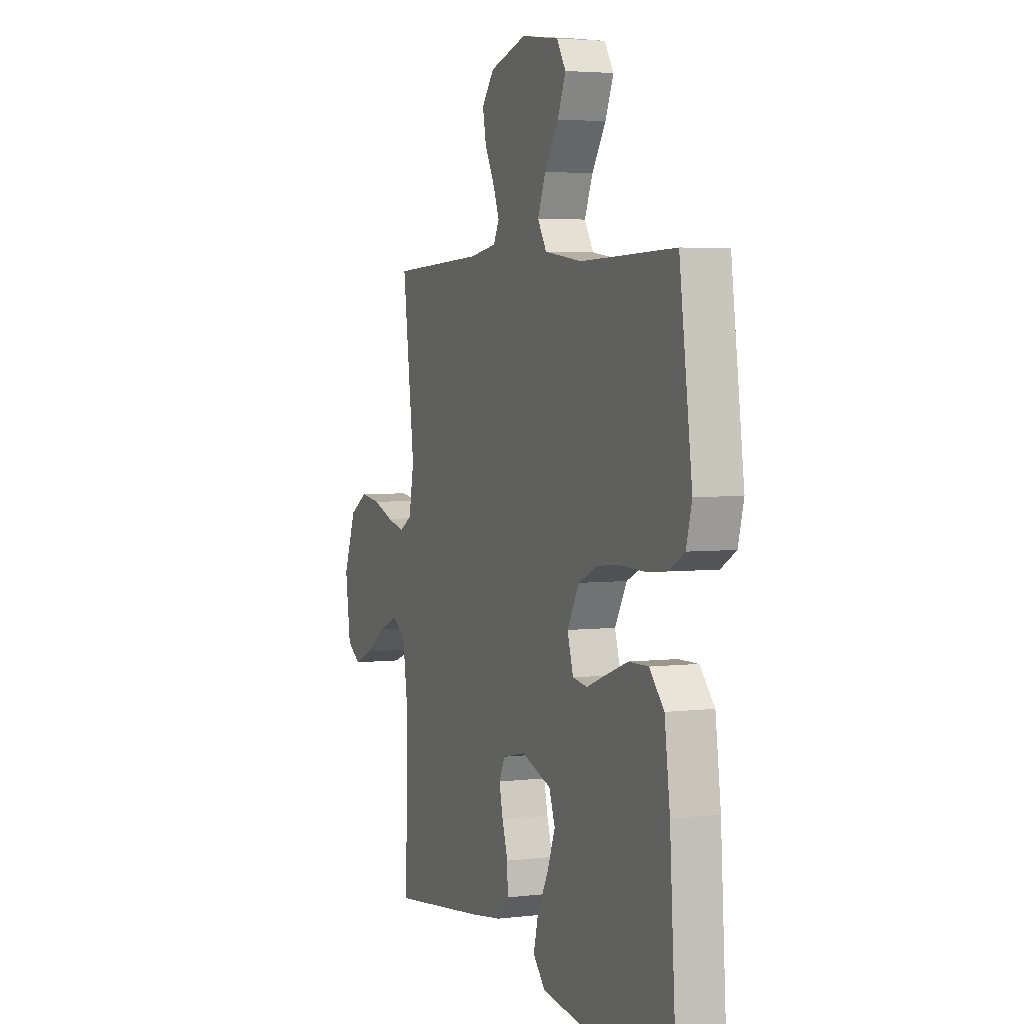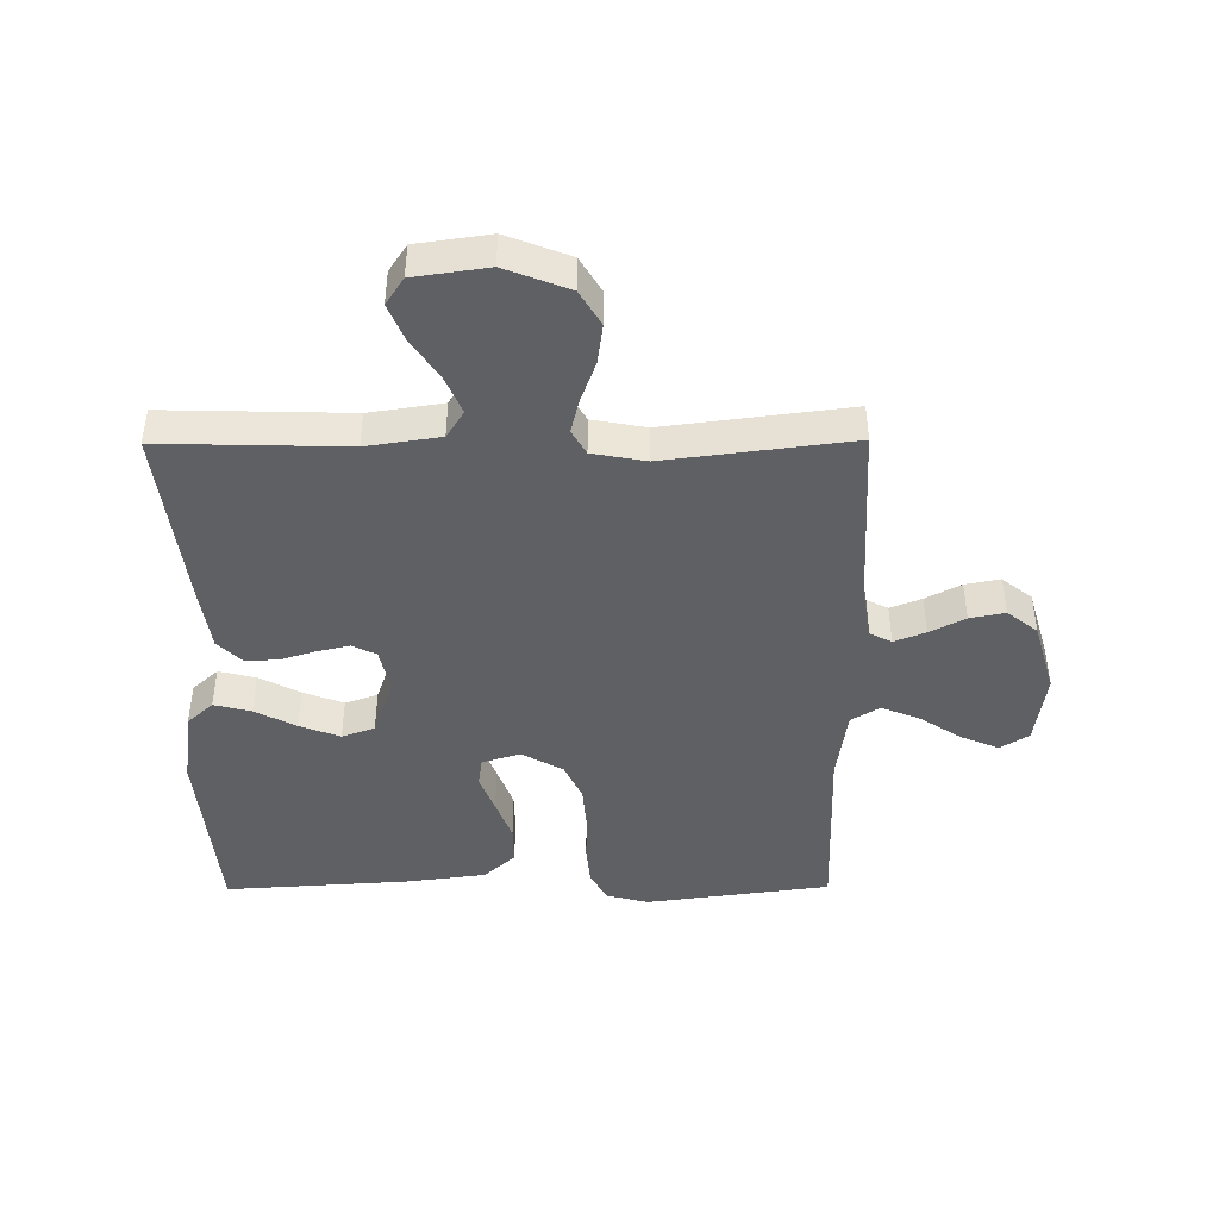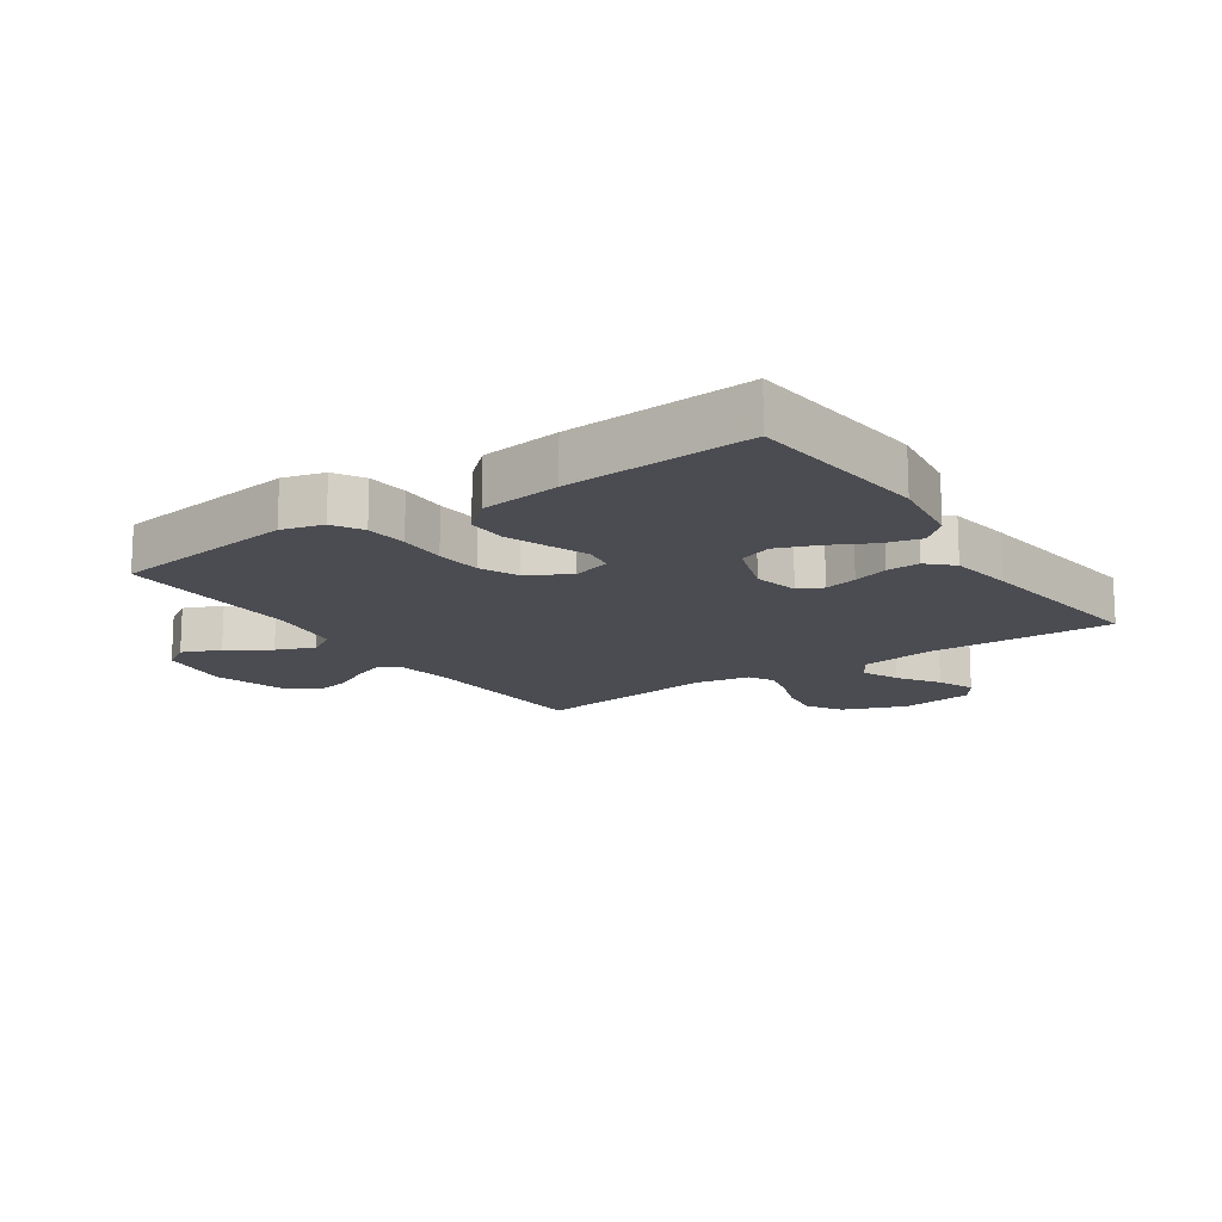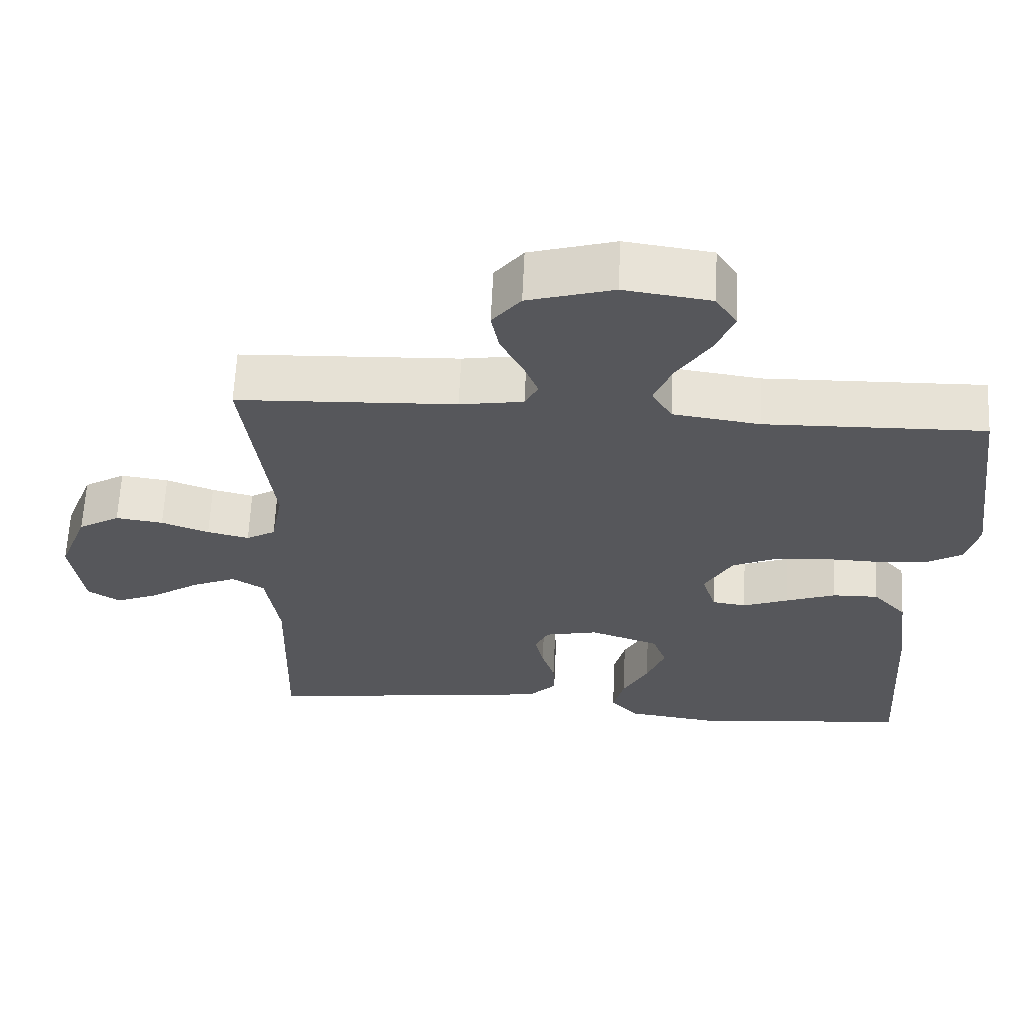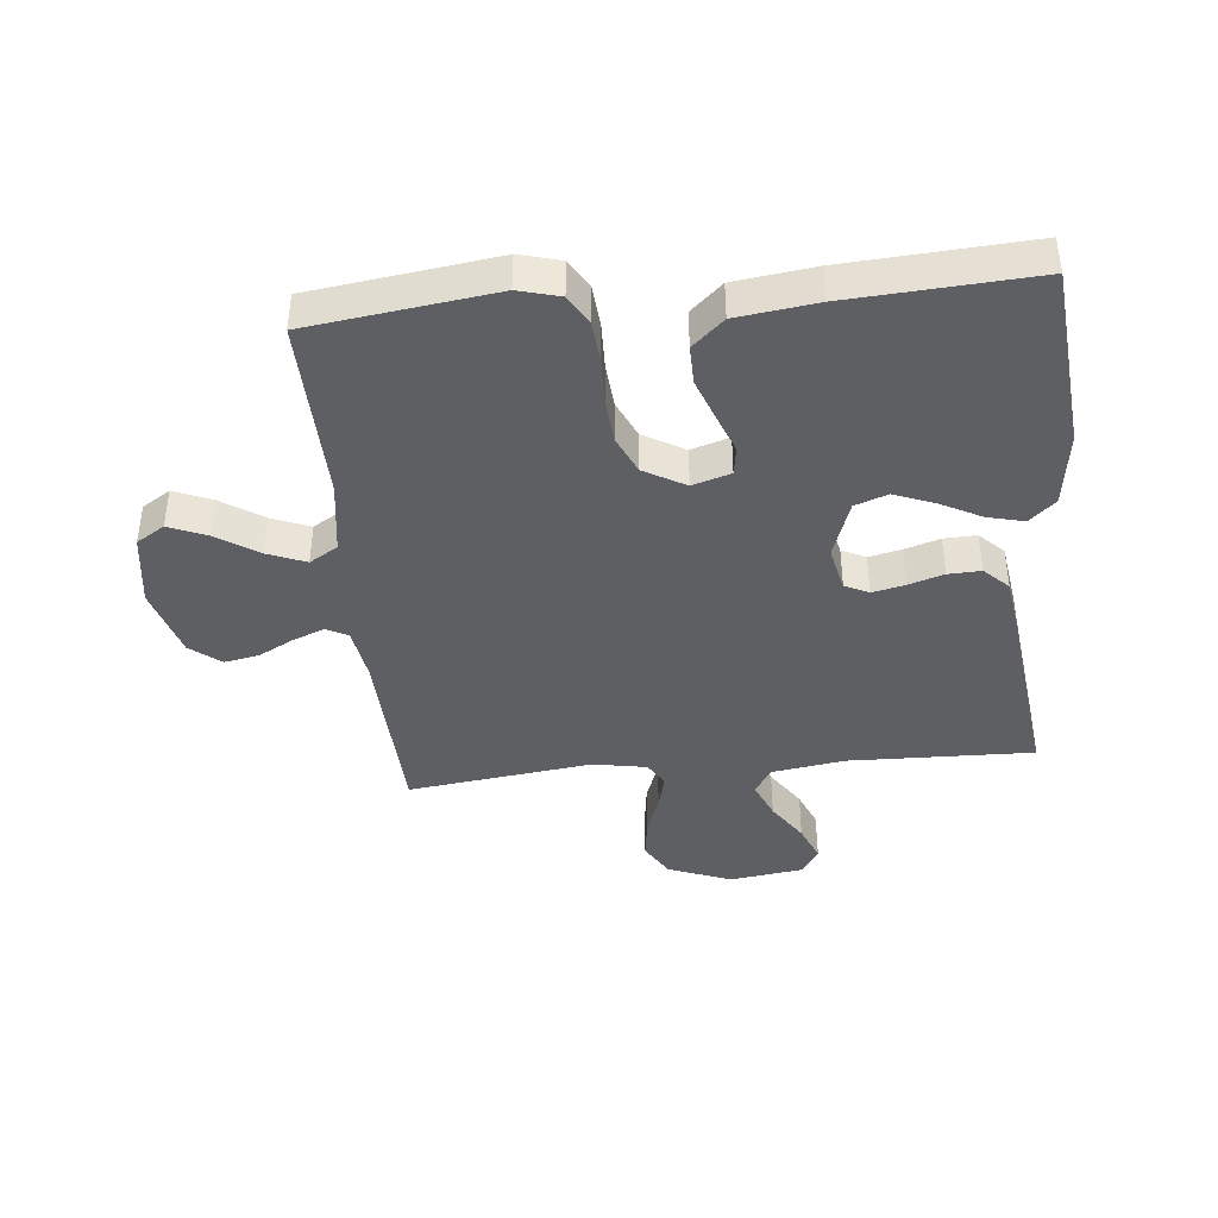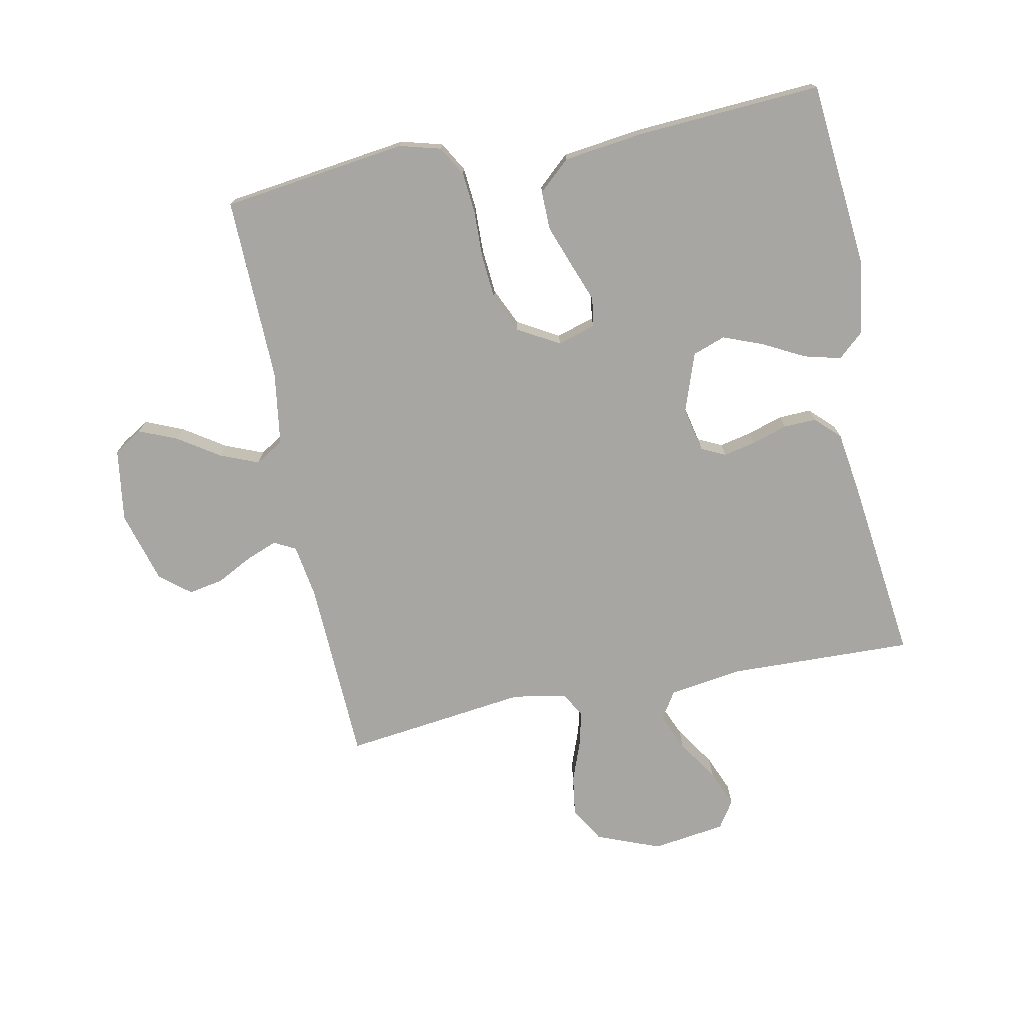
<metadata>
{"format":"obj","ext":"obj","renderer":"f3d","projection":"perspective","resolution":1024,"background":"white","views":[{"elev":3.7,"azim":68.2,"up":"+Z"},{"elev":-44.0,"azim":-89.6,"up":"+Y"},{"elev":-15.3,"azim":124.3,"up":"+Y"},{"elev":62.8,"azim":2.7,"up":"+Z"},{"elev":-41.0,"azim":95.6,"up":"+Y"},{"elev":-74.1,"azim":101.2,"up":"+Y"}]}
</metadata>
<code>
v 0.5 0.07 -0.5
v 0.2 0.07 -0.528
v 0.077 0.07 -0.511
v 0.039 0.07 -0.469
v 0.054 0.07 -0.409
v 0.089 0.07 -0.342
v 0.114 0.07 -0.277
v 0.095 0.07 -0.224
v 0 0.07 -0.191
v -0.073 0.07 -0.207
v -0.092 0.07 -0.246
v -0.08 0.07 -0.299
v -0.062 0.07 -0.356
v -0.06 0.07 -0.409
v -0.098 0.07 -0.448
v -0.2 0.07 -0.463
v -0.5 0.07 -0.5
v -0.492 0.07 -0.2
v -0.51 0.07 -0.081
v -0.554 0.07 -0.053
v -0.615 0.07 -0.079
v -0.681 0.07 -0.123
v -0.741 0.07 -0.148
v -0.785 0.07 -0.119
v -0.802 0.07 0
v -0.762 0.07 0.103
v -0.705 0.07 0.137
v -0.64 0.07 0.128
v -0.575 0.07 0.104
v -0.518 0.07 0.09
v -0.478 0.07 0.113
v -0.462 0.07 0.2
v -0.5 0.07 0.5
v -0.2 0.07 0.513
v -0.113 0.07 0.527
v -0.095 0.07 0.562
v -0.115 0.07 0.613
v -0.145 0.07 0.67
v -0.156 0.07 0.727
v -0.117 0.07 0.776
v 0 0.07 0.81
v 0.119 0.07 0.793
v 0.148 0.07 0.747
v 0.122 0.07 0.685
v 0.078 0.07 0.618
v 0.053 0.07 0.556
v 0.081 0.07 0.51
v 0.2 0.07 0.493
v 0.5 0.07 0.5
v 0.54 0.07 0.2
v 0.522 0.07 0.133
v 0.474 0.07 0.105
v 0.407 0.07 0.099
v 0.331 0.07 0.101
v 0.257 0.07 0.095
v 0.196 0.07 0.067
v 0.158 0.07 0
v 0.177 0.07 -0.062
v 0.224 0.07 -0.069
v 0.287 0.07 -0.045
v 0.355 0.07 -0.02
v 0.418 0.07 -0.019
v 0.464 0.07 -0.07
v 0.481 0.07 -0.2
v 0.5 0 -0.5
v 0.2 0 -0.528
v 0.077 0 -0.511
v 0.039 0 -0.469
v 0.054 0 -0.409
v 0.089 0 -0.342
v 0.114 0 -0.277
v 0.095 0 -0.224
v 0 0 -0.191
v -0.073 0 -0.207
v -0.092 0 -0.246
v -0.08 0 -0.299
v -0.062 0 -0.356
v -0.06 0 -0.409
v -0.098 0 -0.448
v -0.2 0 -0.463
v -0.5 0 -0.5
v -0.492 0 -0.2
v -0.51 0 -0.081
v -0.554 0 -0.053
v -0.615 0 -0.079
v -0.681 0 -0.123
v -0.741 0 -0.148
v -0.785 0 -0.119
v -0.802 0 0
v -0.762 0 0.103
v -0.705 0 0.137
v -0.64 0 0.128
v -0.575 0 0.104
v -0.518 0 0.09
v -0.478 0 0.113
v -0.462 0 0.2
v -0.5 0 0.5
v -0.2 0 0.513
v -0.113 0 0.527
v -0.095 0 0.562
v -0.115 0 0.613
v -0.145 0 0.67
v -0.156 0 0.727
v -0.117 0 0.776
v 0 0 0.81
v 0.119 0 0.793
v 0.148 0 0.747
v 0.122 0 0.685
v 0.078 0 0.618
v 0.053 0 0.556
v 0.081 0 0.51
v 0.2 0 0.493
v 0.5 0 0.5
v 0.54 0 0.2
v 0.522 0 0.133
v 0.474 0 0.105
v 0.407 0 0.099
v 0.331 0 0.101
v 0.257 0 0.095
v 0.196 0 0.067
v 0.158 0 0
v 0.177 0 -0.062
v 0.224 0 -0.069
v 0.287 0 -0.045
v 0.355 0 -0.02
v 0.418 0 -0.019
v 0.464 0 -0.07
v 0.481 0 -0.2
f 59 60 61 62
f 59 62 63 64
f 51 52 53 54
f 51 54 55
f 48 49 50 51
f 47 48 51 55
f 46 47 55 56
f 42 43 44 45
f 42 45 46
f 41 42 46
f 40 41 46
f 37 38 39 40
f 36 37 40 46
f 35 36 46 56
f 32 33 34
f 31 32 34 35
f 26 27 28 29
f 26 29 30
f 25 26 30
f 24 25 30
f 21 22 23 24
f 20 21 24 30
f 19 20 30 31
f 15 16 17 18
f 12 13 14 15
f 11 12 15 18
f 10 11 18 19
f 3 4 5 6
f 3 6 7
f 2 3 7
f 1 2 7
f 58 59 64 1
f 31 35 56 57
f 31 57 58
f 9 10 19 31
f 8 9 31 58
f 1 7 8 58
f 126 125 124 123
f 128 127 126 123
f 118 117 116 115
f 119 118 115
f 115 114 113 112
f 119 115 112 111
f 120 119 111 110
f 109 108 107 106
f 110 109 106
f 110 106 105
f 110 105 104
f 104 103 102 101
f 110 104 101 100
f 120 110 100 99
f 98 97 96
f 99 98 96 95
f 93 92 91 90
f 94 93 90
f 94 90 89
f 94 89 88
f 88 87 86 85
f 94 88 85 84
f 95 94 84 83
f 82 81 80 79
f 79 78 77 76
f 82 79 76 75
f 83 82 75 74
f 70 69 68 67
f 71 70 67
f 71 67 66
f 71 66 65
f 65 128 123 122
f 121 120 99 95
f 122 121 95
f 95 83 74 73
f 122 95 73 72
f 122 72 71 65
f 1 65 66 2
f 2 66 67 3
f 3 67 68 4
f 4 68 69 5
f 5 69 70 6
f 6 70 71 7
f 7 71 72 8
f 8 72 73 9
f 9 73 74 10
f 10 74 75 11
f 11 75 76 12
f 12 76 77 13
f 13 77 78 14
f 14 78 79 15
f 15 79 80 16
f 16 80 81 17
f 17 81 82 18
f 18 82 83 19
f 19 83 84 20
f 20 84 85 21
f 21 85 86 22
f 22 86 87 23
f 23 87 88 24
f 24 88 89 25
f 25 89 90 26
f 26 90 91 27
f 27 91 92 28
f 28 92 93 29
f 29 93 94 30
f 30 94 95 31
f 31 95 96 32
f 32 96 97 33
f 33 97 98 34
f 34 98 99 35
f 35 99 100 36
f 36 100 101 37
f 37 101 102 38
f 38 102 103 39
f 39 103 104 40
f 40 104 105 41
f 41 105 106 42
f 42 106 107 43
f 43 107 108 44
f 44 108 109 45
f 45 109 110 46
f 46 110 111 47
f 47 111 112 48
f 48 112 113 49
f 49 113 114 50
f 50 114 115 51
f 51 115 116 52
f 52 116 117 53
f 53 117 118 54
f 54 118 119 55
f 55 119 120 56
f 56 120 121 57
f 57 121 122 58
f 58 122 123 59
f 59 123 124 60
f 60 124 125 61
f 61 125 126 62
f 62 126 127 63
f 63 127 128 64
f 64 128 65 1

</code>
